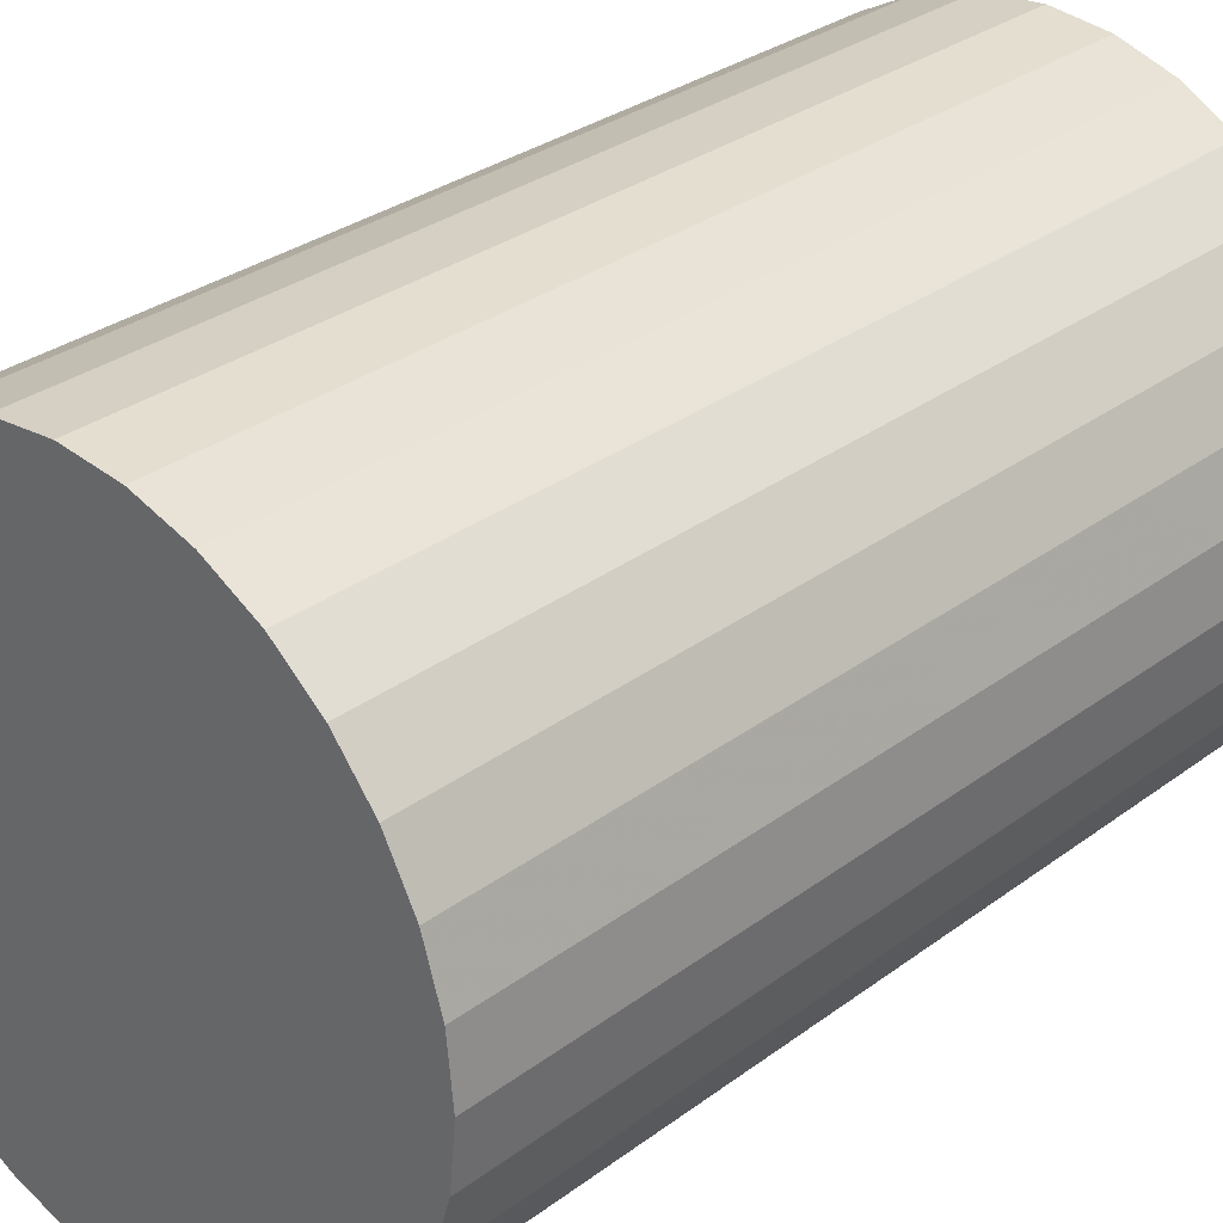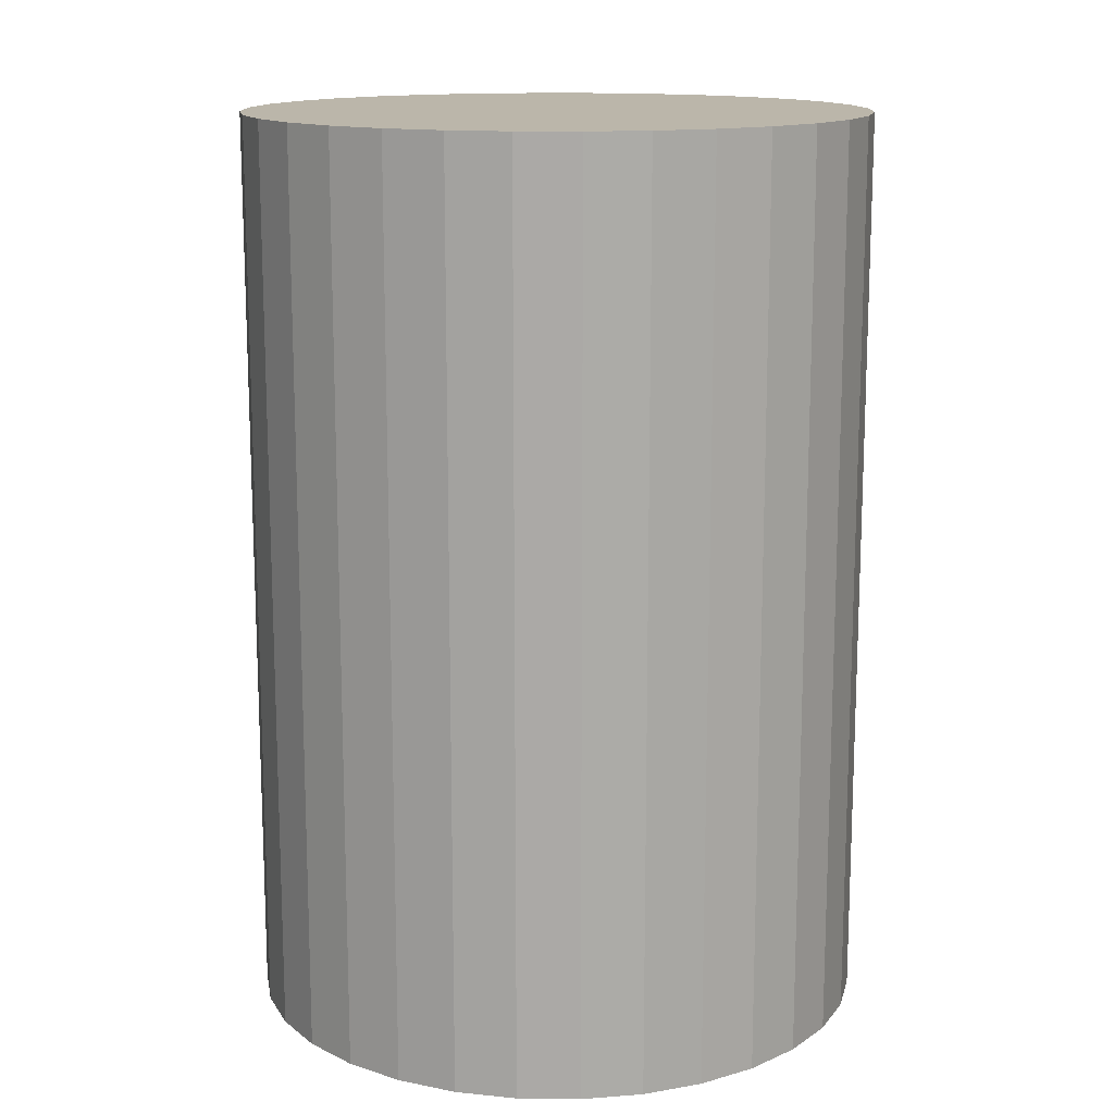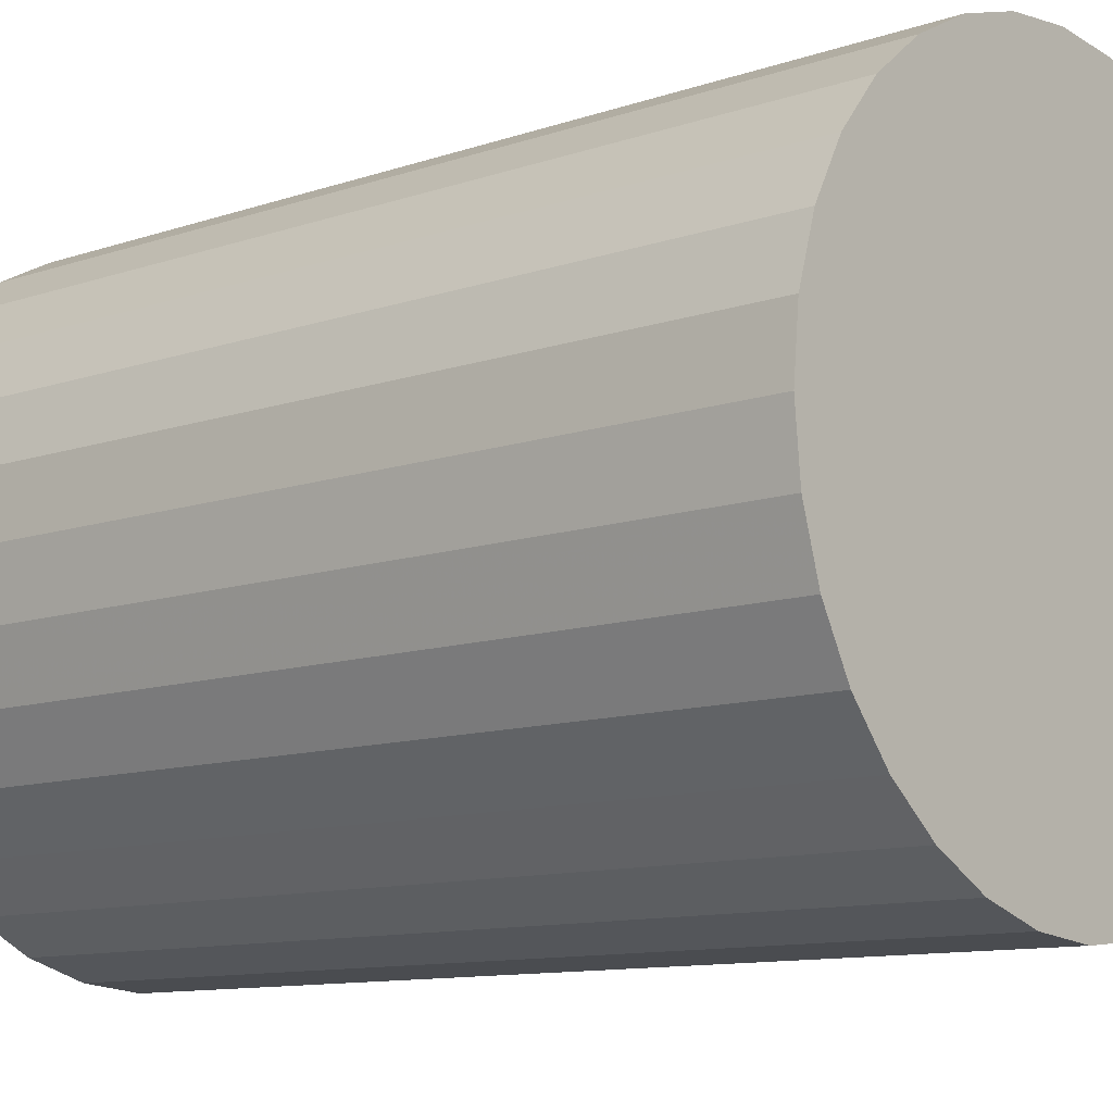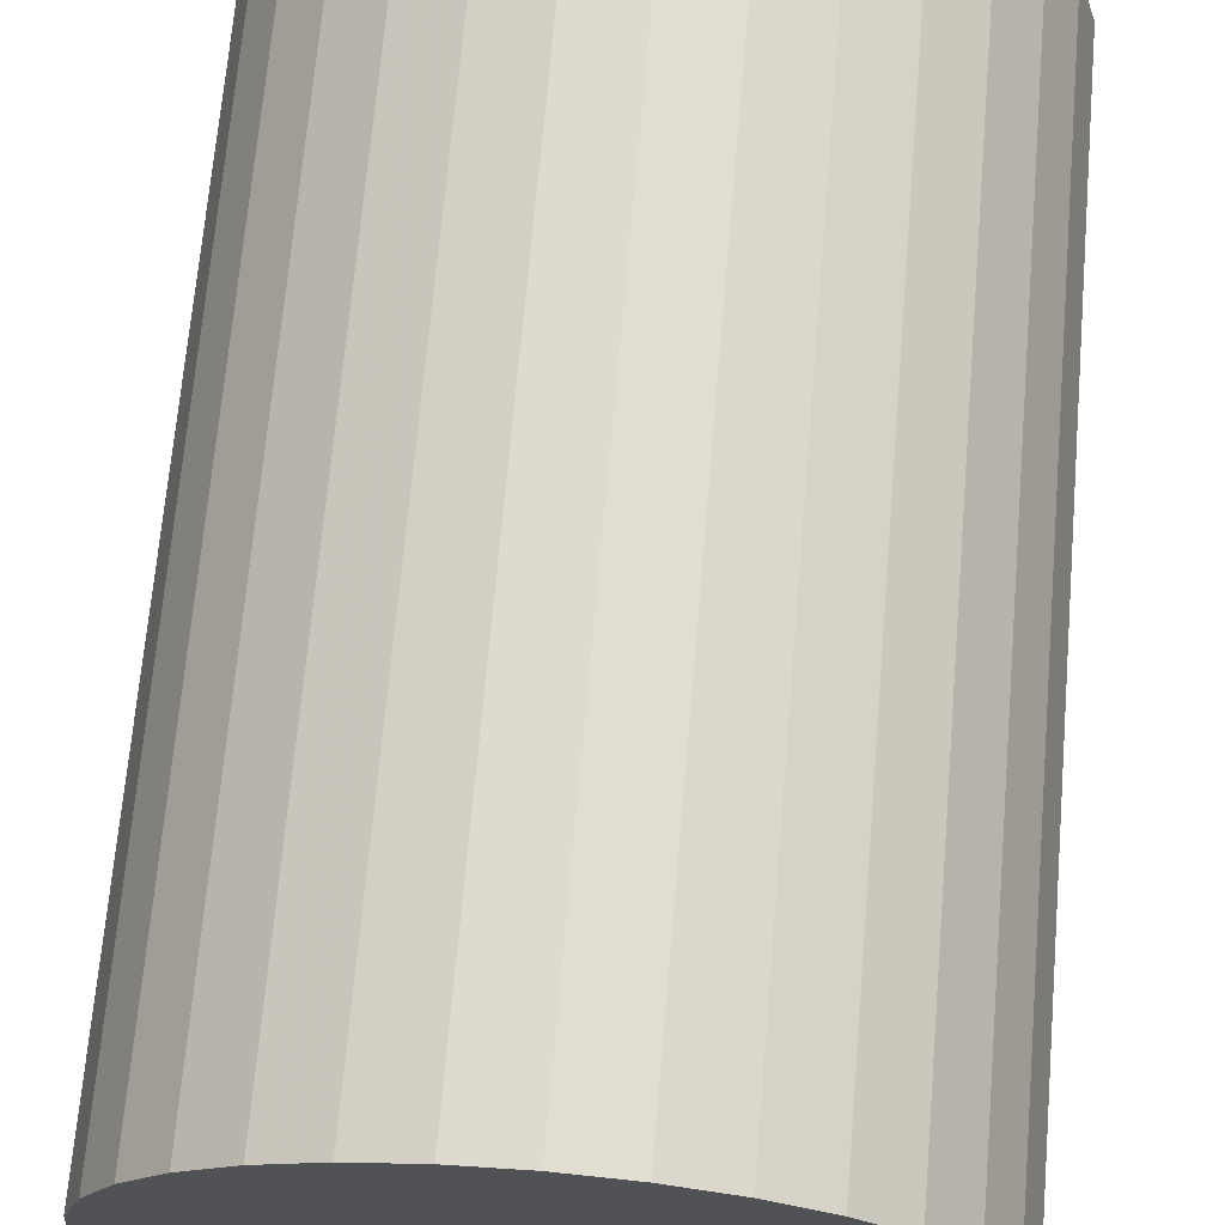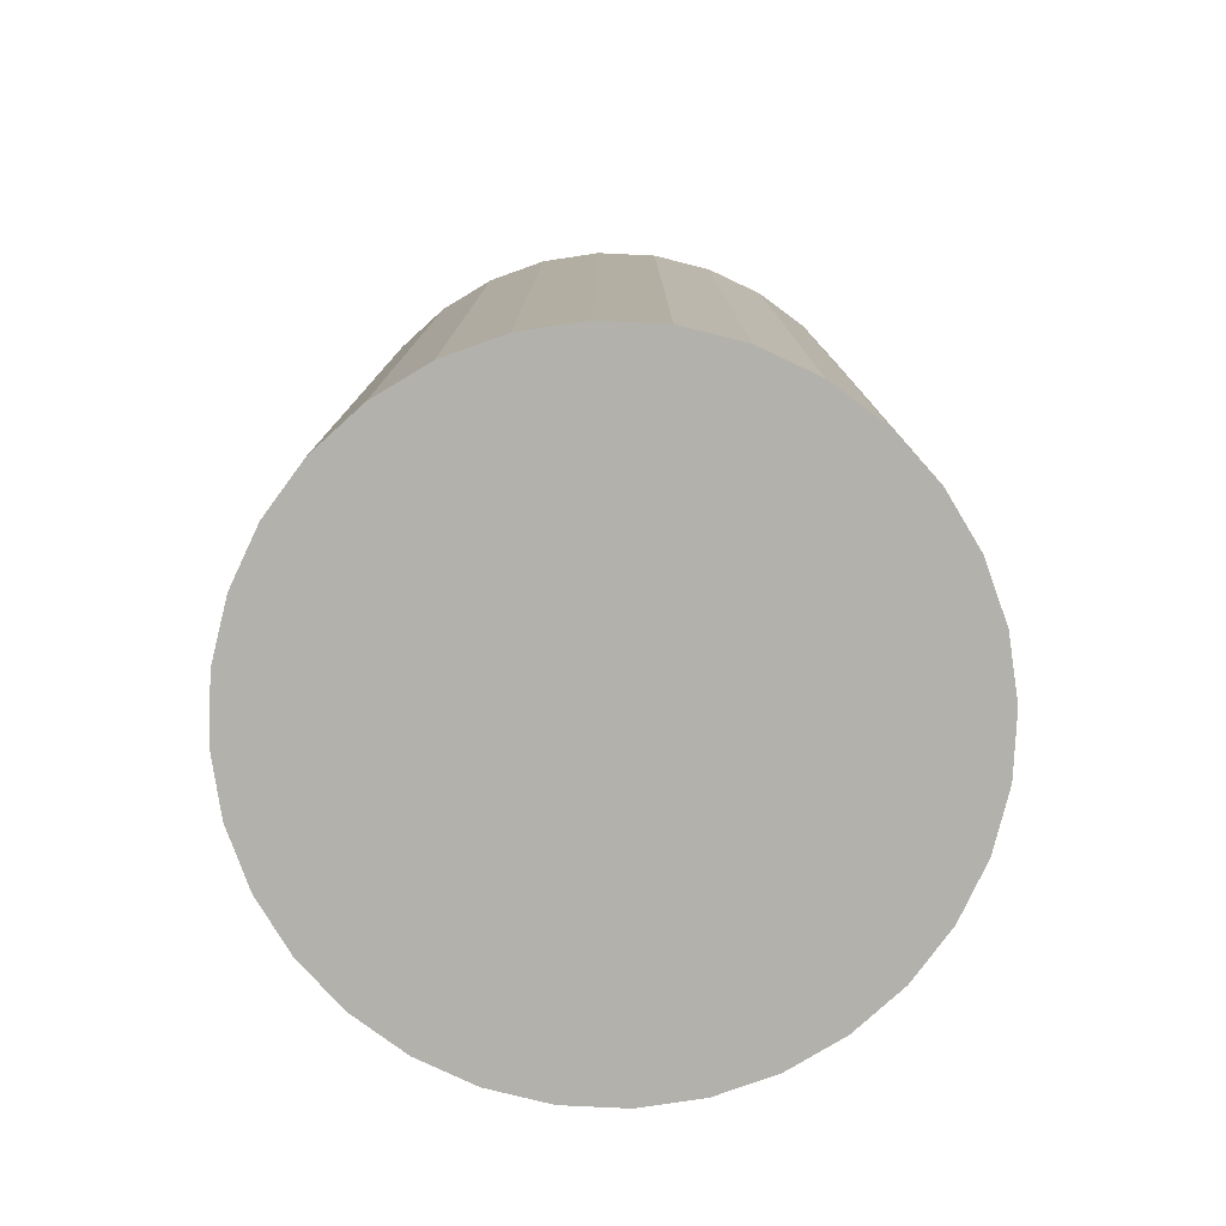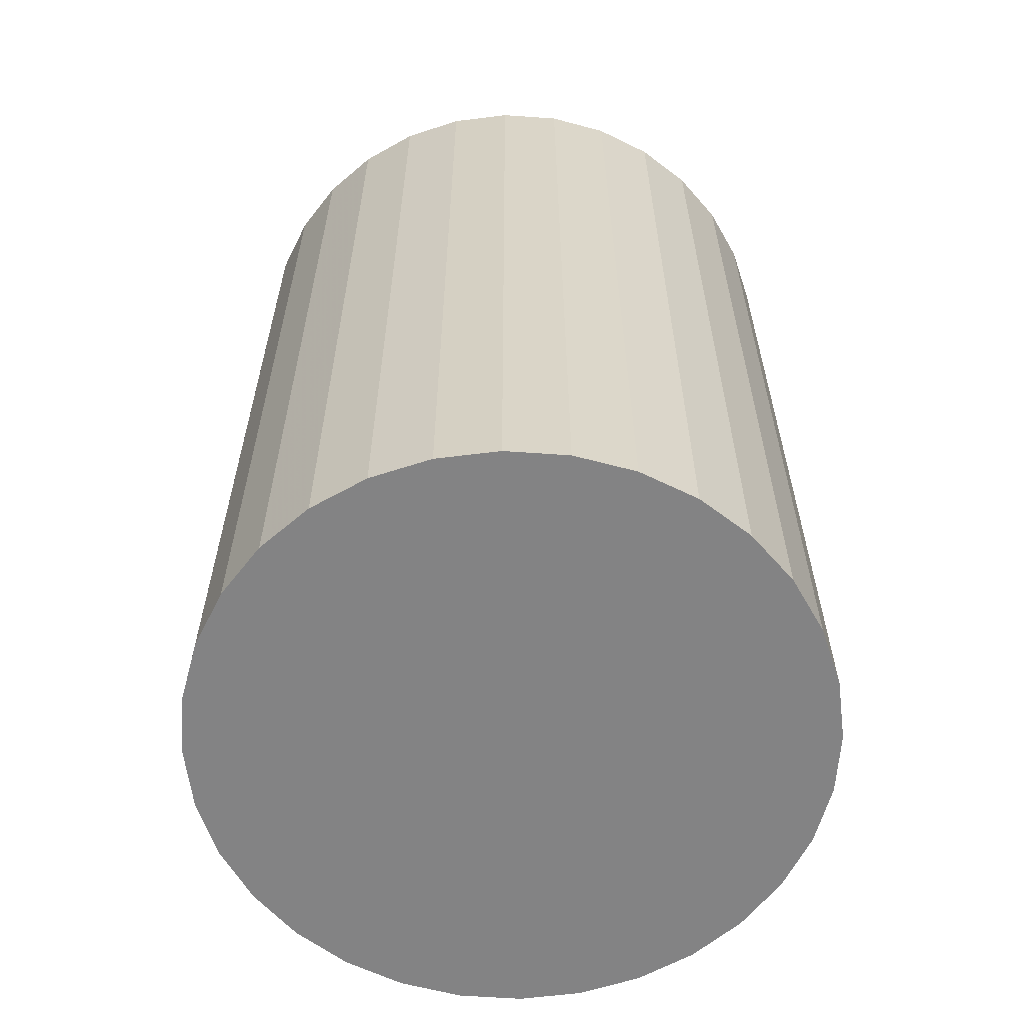
<metadata>
{"format":"obj","ext":"obj","renderer":"f3d","projection":"perspective","resolution":1024,"background":"white","views":[{"elev":31.0,"azim":-136.6,"up":"+Y"},{"elev":14.1,"azim":97.1,"up":"+Z"},{"elev":-10.6,"azim":-49.1,"up":"+Y"},{"elev":68.9,"azim":4.9,"up":"+Y"},{"elev":-79.0,"azim":25.4,"up":"+Z"},{"elev":-61.2,"azim":-43.4,"up":"+Z"}]}
</metadata>
<code>
v 0 0 -0.03307
v 0.0226 0 -0.03307
v 0.0226 0 0.03307
v 0 0 0.03307
v 0.02216 0.004409 -0.03307
v 0.02216 0.004409 0.03307
v 0.02088 0.008648 -0.03307
v 0.02088 0.008648 0.03307
v 0.01879 0.01255 -0.03307
v 0.01879 0.01255 0.03307
v 0.01598 0.01598 -0.03307
v 0.01598 0.01598 0.03307
v 0.01255 0.01879 -0.03307
v 0.01255 0.01879 0.03307
v 0.008648 0.02088 -0.03307
v 0.008648 0.02088 0.03307
v 0.004409 0.02216 -0.03307
v 0.004409 0.02216 0.03307
v 0 0.0226 -0.03307
v 0 0.0226 0.03307
v -0.004409 0.02216 -0.03307
v -0.004409 0.02216 0.03307
v -0.008648 0.02088 -0.03307
v -0.008648 0.02088 0.03307
v -0.01255 0.01879 -0.03307
v -0.01255 0.01879 0.03307
v -0.01598 0.01598 -0.03307
v -0.01598 0.01598 0.03307
v -0.01879 0.01255 -0.03307
v -0.01879 0.01255 0.03307
v -0.02088 0.008648 -0.03307
v -0.02088 0.008648 0.03307
v -0.02216 0.004409 -0.03307
v -0.02216 0.004409 0.03307
v -0.0226 0 -0.03307
v -0.0226 0 0.03307
v -0.02216 -0.004409 -0.03307
v -0.02216 -0.004409 0.03307
v -0.02088 -0.008648 -0.03307
v -0.02088 -0.008648 0.03307
v -0.01879 -0.01255 -0.03307
v -0.01879 -0.01255 0.03307
v -0.01598 -0.01598 -0.03307
v -0.01598 -0.01598 0.03307
v -0.01255 -0.01879 -0.03307
v -0.01255 -0.01879 0.03307
v -0.008648 -0.02088 -0.03307
v -0.008648 -0.02088 0.03307
v -0.004409 -0.02216 -0.03307
v -0.004409 -0.02216 0.03307
v -0 -0.0226 -0.03307
v -0 -0.0226 0.03307
v 0.004409 -0.02216 -0.03307
v 0.004409 -0.02216 0.03307
v 0.008648 -0.02088 -0.03307
v 0.008648 -0.02088 0.03307
v 0.01255 -0.01879 -0.03307
v 0.01255 -0.01879 0.03307
v 0.01598 -0.01598 -0.03307
v 0.01598 -0.01598 0.03307
v 0.01879 -0.01255 -0.03307
v 0.01879 -0.01255 0.03307
v 0.02088 -0.008648 -0.03307
v 0.02088 -0.008648 0.03307
v 0.02216 -0.004409 -0.03307
v 0.02216 -0.004409 0.03307
f 2 1 5
f 2 5 3
f 3 5 6
f 3 6 4
f 5 1 7
f 5 7 6
f 6 7 8
f 6 8 4
f 7 1 9
f 7 9 8
f 8 9 10
f 8 10 4
f 9 1 11
f 9 11 10
f 10 11 12
f 10 12 4
f 11 1 13
f 11 13 12
f 12 13 14
f 12 14 4
f 13 1 15
f 13 15 14
f 14 15 16
f 14 16 4
f 15 1 17
f 15 17 16
f 16 17 18
f 16 18 4
f 17 1 19
f 17 19 18
f 18 19 20
f 18 20 4
f 19 1 21
f 19 21 20
f 20 21 22
f 20 22 4
f 21 1 23
f 21 23 22
f 22 23 24
f 22 24 4
f 23 1 25
f 23 25 24
f 24 25 26
f 24 26 4
f 25 1 27
f 25 27 26
f 26 27 28
f 26 28 4
f 27 1 29
f 27 29 28
f 28 29 30
f 28 30 4
f 29 1 31
f 29 31 30
f 30 31 32
f 30 32 4
f 31 1 33
f 31 33 32
f 32 33 34
f 32 34 4
f 33 1 35
f 33 35 34
f 34 35 36
f 34 36 4
f 35 1 37
f 35 37 36
f 36 37 38
f 36 38 4
f 37 1 39
f 37 39 38
f 38 39 40
f 38 40 4
f 39 1 41
f 39 41 40
f 40 41 42
f 40 42 4
f 41 1 43
f 41 43 42
f 42 43 44
f 42 44 4
f 43 1 45
f 43 45 44
f 44 45 46
f 44 46 4
f 45 1 47
f 45 47 46
f 46 47 48
f 46 48 4
f 47 1 49
f 47 49 48
f 48 49 50
f 48 50 4
f 49 1 51
f 49 51 50
f 50 51 52
f 50 52 4
f 51 1 53
f 51 53 52
f 52 53 54
f 52 54 4
f 53 1 55
f 53 55 54
f 54 55 56
f 54 56 4
f 55 1 57
f 55 57 56
f 56 57 58
f 56 58 4
f 57 1 59
f 57 59 58
f 58 59 60
f 58 60 4
f 59 1 61
f 59 61 60
f 60 61 62
f 60 62 4
f 61 1 63
f 61 63 62
f 62 63 64
f 62 64 4
f 63 1 65
f 63 65 64
f 64 65 66
f 64 66 4
f 65 1 2
f 65 2 66
f 66 2 3
f 66 3 4

</code>
